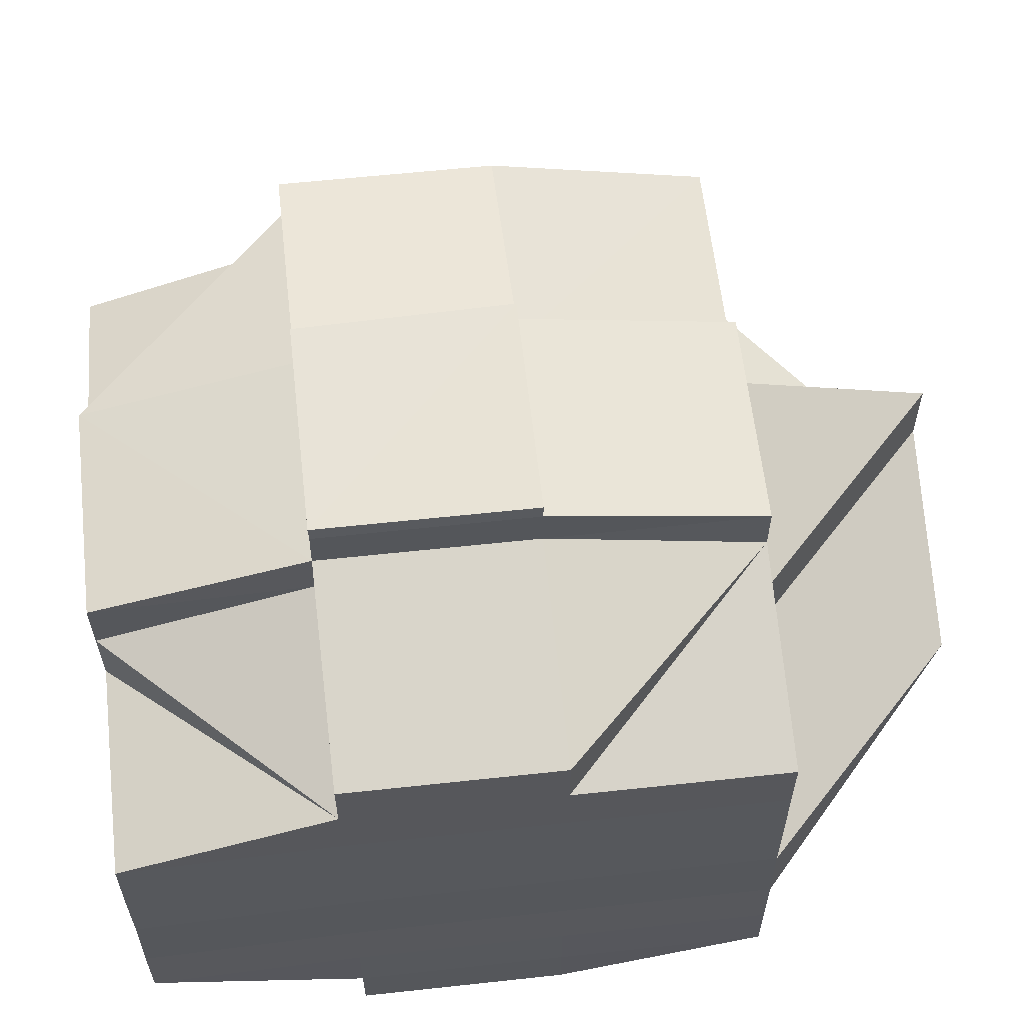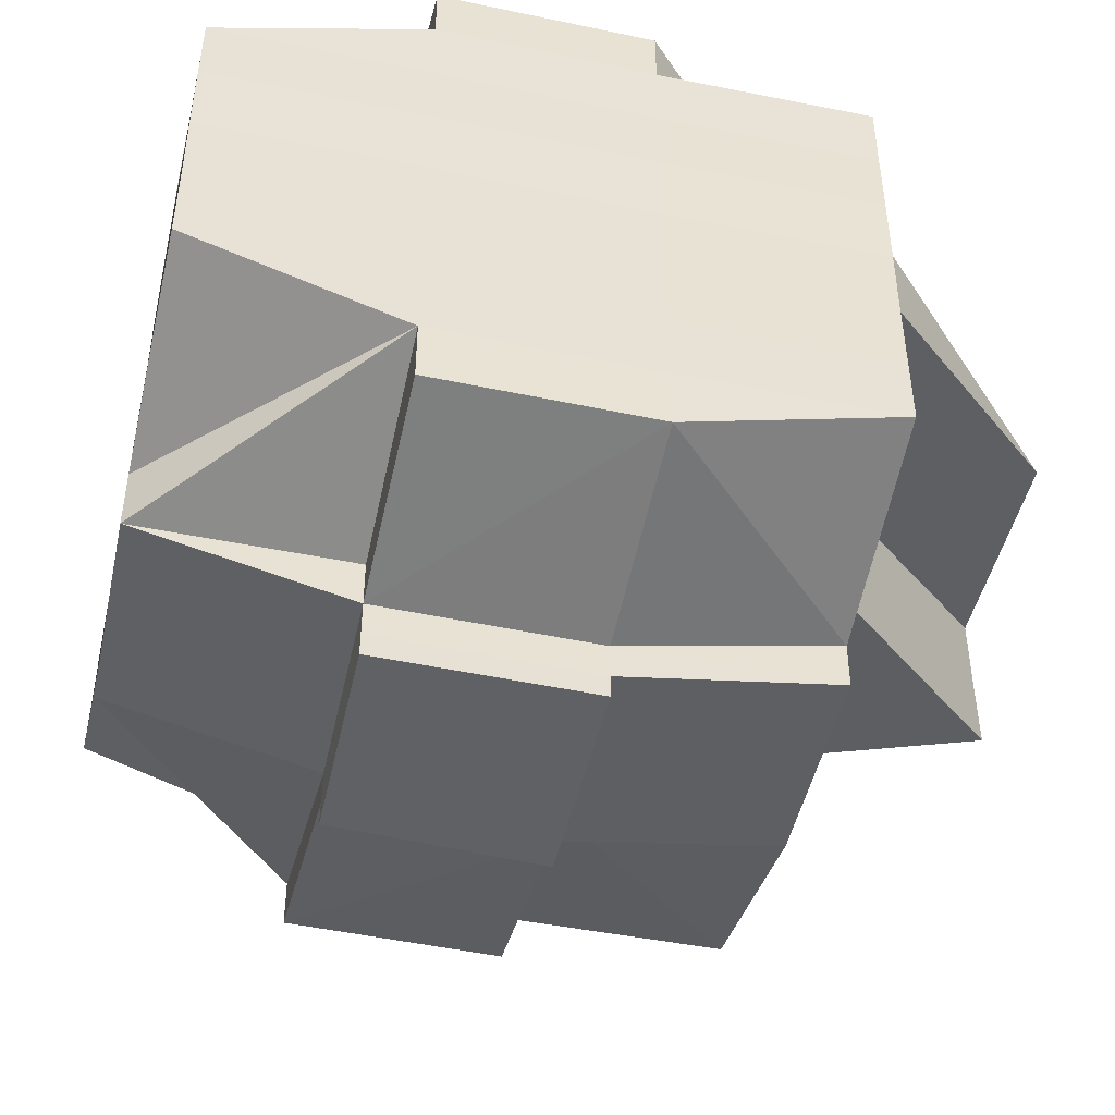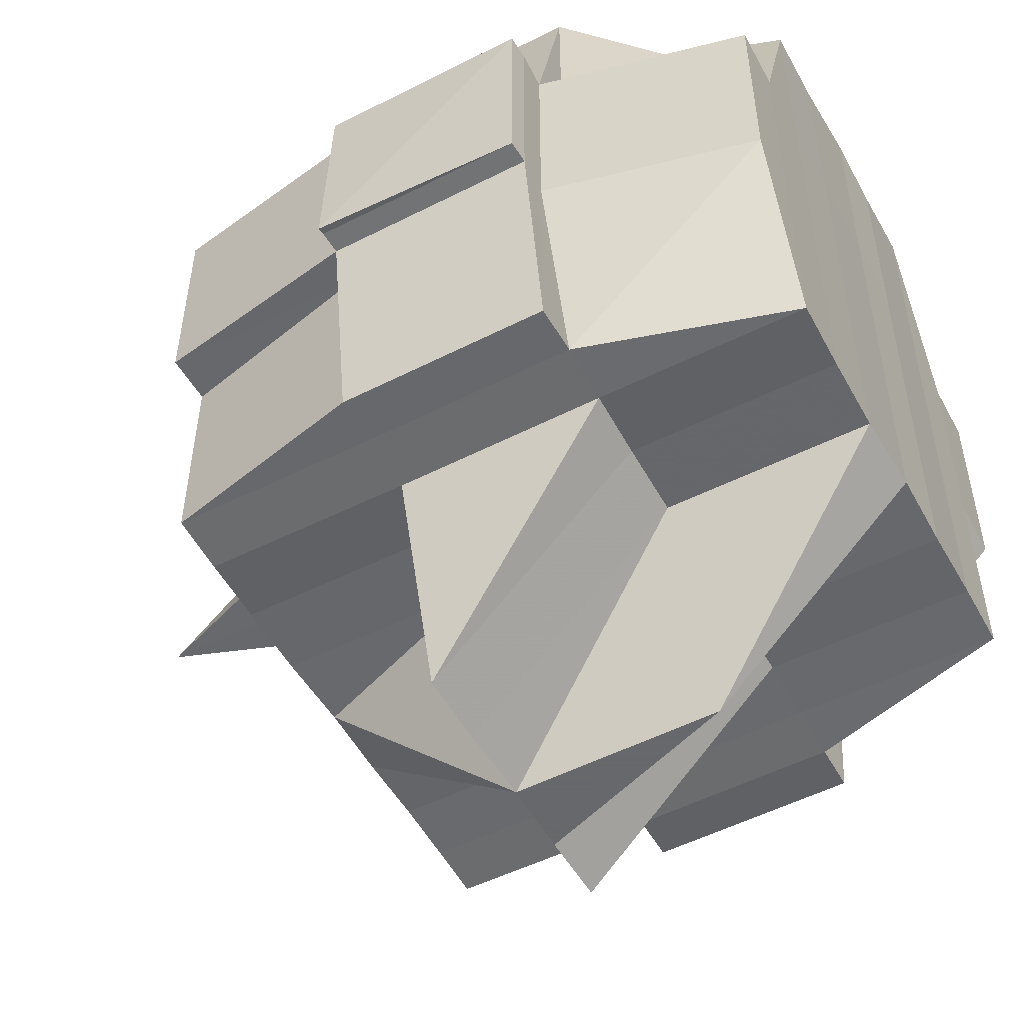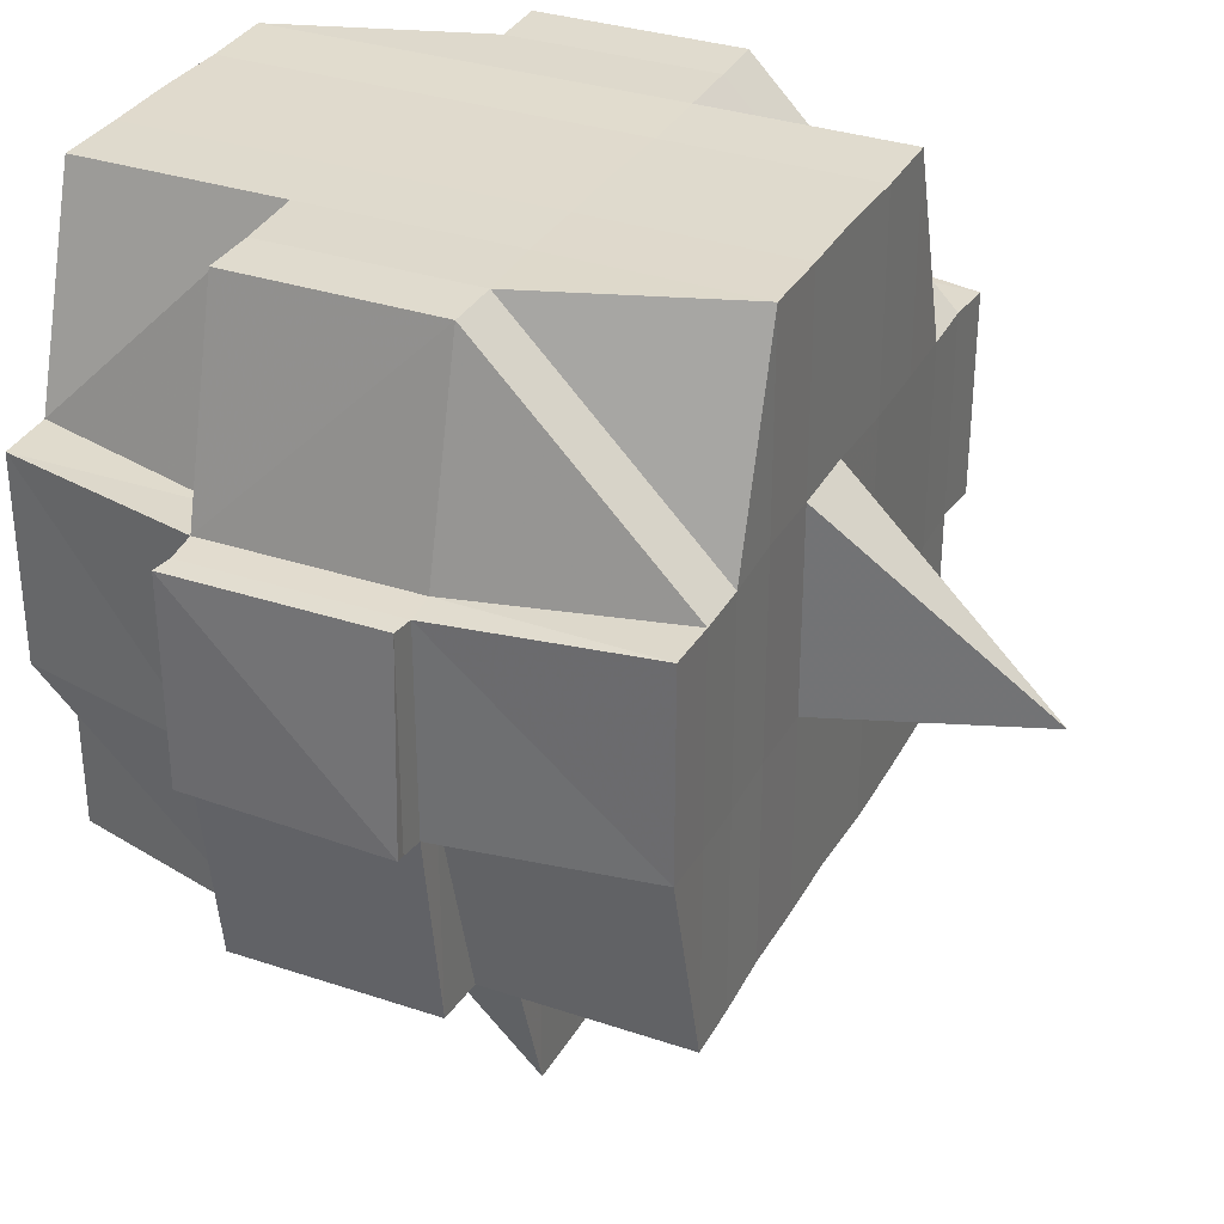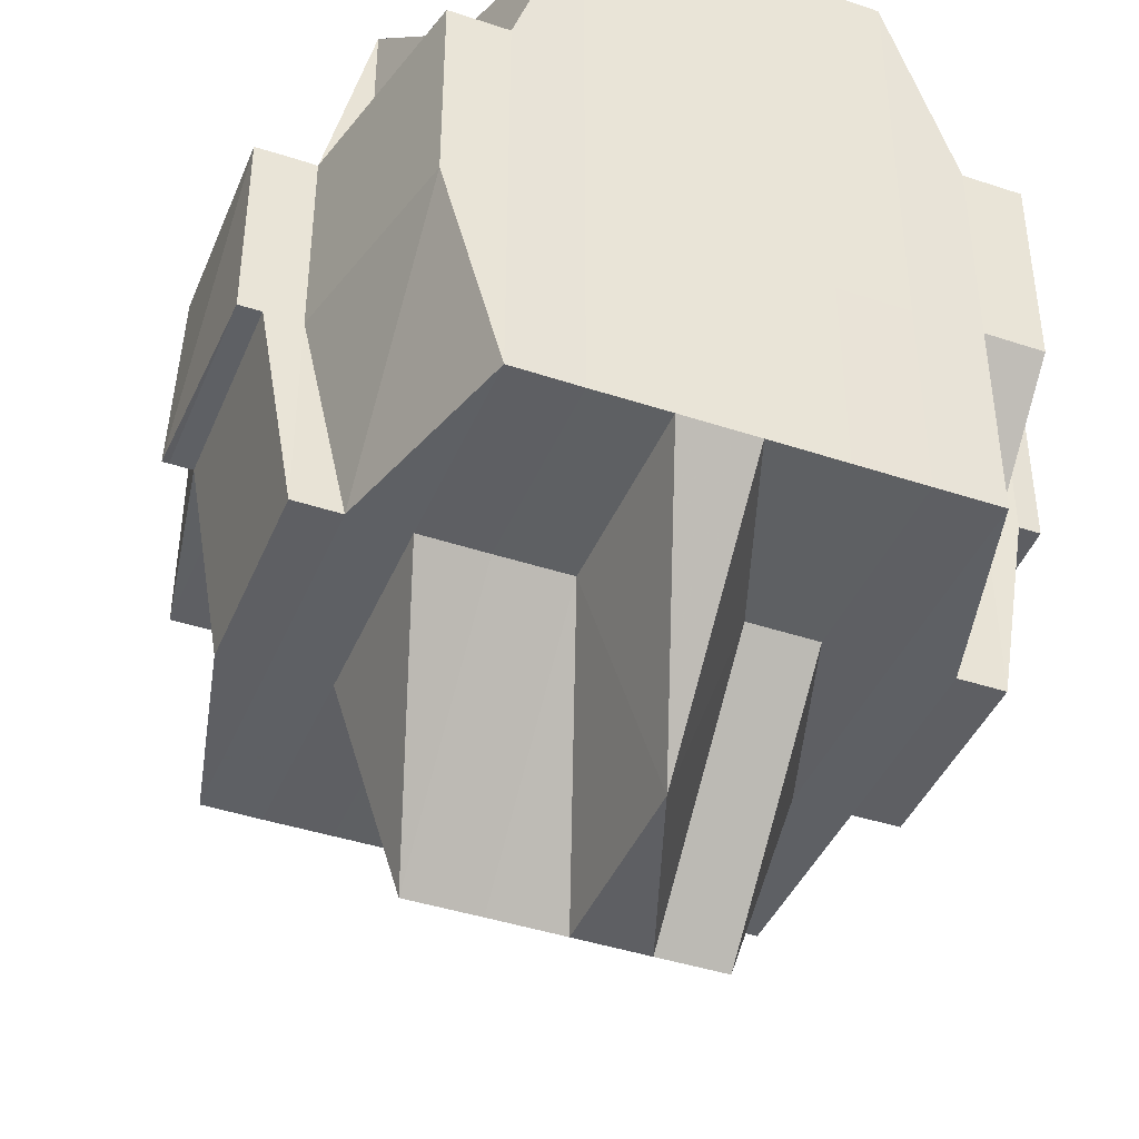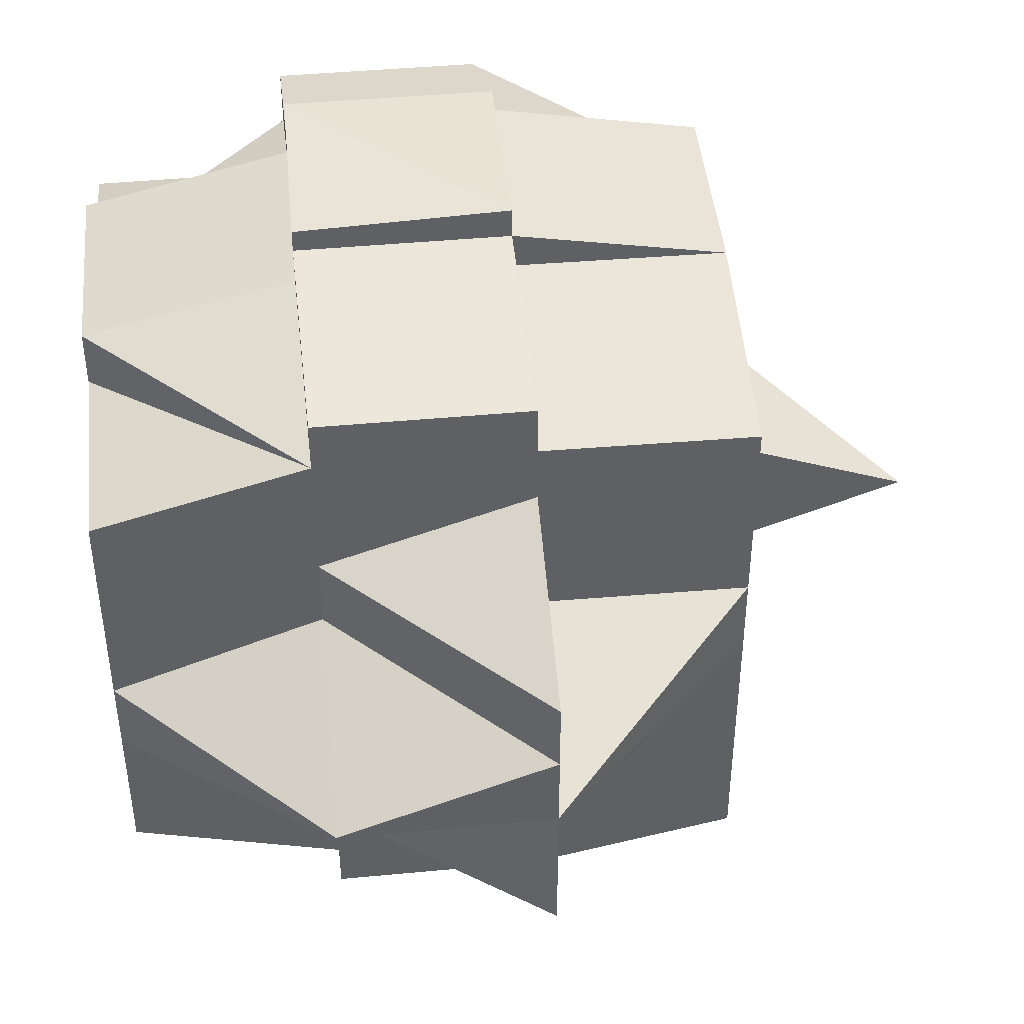
<metadata>
{"format":"obj","ext":"obj","renderer":"f3d","projection":"perspective","resolution":1024,"background":"white","views":[{"elev":61.1,"azim":-96.7,"up":"+Z"},{"elev":-47.4,"azim":-103.2,"up":"+Z"},{"elev":-52.2,"azim":-151.6,"up":"+Y"},{"elev":32.9,"azim":25.0,"up":"+Y"},{"elev":-42.1,"azim":-111.8,"up":"+Y"},{"elev":44.2,"azim":-6.0,"up":"+Z"}]}
</metadata>
<code>
o 59
v 2163 1859 15.75
v 2163 1859 15.75
v 2163 1859 15.75
v 2163 1859 15.75
v 2163 1859 15.75
v 2163 1859 15.75
v 2163 1859 15.75
v 2163 1859 15.75
v 2163 1859 15.75
v 2163 1859 15.75
v 2163 1859 15.75
v 2163 1859 15.75
v 2163 1859 15.75
v 2163 1859 15.75
v 2163 1859 15.75
v 2163 1859 15.75
v 2163 1859 15.75
v 2163 1859 15.75
v 2163 1859 15.75
v 2163 1859 15.75
v 2163 1859 15.75
v 2163 1859 15.75
v 2163 1859 15.75
v 2163 1859 15.76
v 2163 1859 15.76
v 2163 1859 15.76
v 2163 1859 15.76
v 2163 1859 15.76
v 2163 1859 15.76
v 2163 1859 15.75
v 2163 1859 15.77
v 2163 1859 15.76
v 2163 1859 15.76
v 2163 1859 15.76
v 2163 1859 15.76
v 2163 1859 15.76
v 2163 1859 15.75
v 2163 1859 15.76
v 2163 1859 15.76
v 2163 1859 15.76
v 2163 1859 15.76
v 2163 1859 15.76
v 2163 1859 15.76
v 2163 1859 15.76
v 2163 1859 15.76
v 2163 1859 15.76
v 2163 1859 15.76
v 2163 1859 15.76
v 2163 1859 15.77
v 2163 1859 15.77
v 2163 1859 15.77
v 2163 1859 15.77
v 2163 1859 15.76
v 2163 1859 15.77
v 2163 1859 15.76
v 2163 1859 15.77
v 2163 1859 15.77
v 2163 1859 15.77
v 2163 1859 15.77
v 2163 1859 15.77
v 2163 1859 15.78
v 2163 1859 15.77
v 2163 1859 15.77
v 2163 1859 15.77
v 2163 1859 15.77
v 2163 1859 15.77
v 2163 1859 15.77
v 2163 1859 15.78
v 2163 1859 15.77
v 2163 1859 15.77
v 2163 1859 15.78
v 2163 1859 15.78
v 2163 1859 15.78
v 2163 1859 15.78
v 2163 1859 15.78
v 2163 1859 15.78
v 2163 1859 15.78
v 2163 1859 15.78
v 2163 1859 15.77
v 2163 1859 15.78
v 2163 1859 15.78
v 2163 1859 15.78
v 2163 1859 15.78
v 2163 1859 15.78
v 2163 1859 15.78
v 2163 1859 15.78
v 2163 1859 15.78
v 2163 1859 15.78
v 2163 1859 15.78
v 2163 1859 15.78
v 2163 1859 15.78
v 2163 1859 15.78
v 2163 1859 15.78
v 2163 1859 15.78
v 2163 1859 15.78
v 2163 1859 15.78
v 2163 1859 15.78
v 2163 1859 15.77
v 2163 1859 15.78
v 2163 1859 15.78
v 2163 1859 15.77
v 2163 1859 15.78
v 2163 1859 15.77
v 2163 1859 15.77
v 2163 1859 15.77
v 2163 1859 15.77
v 2163 1859 15.78
v 2163 1859 15.77
v 2163 1859 15.77
v 2163 1859 15.76
v 2163 1859 15.76
v 2163 1859 15.76
v 2163 1859 15.76
v 2163 1859 15.77
v 2163 1859 15.77
v 2163 1859 15.77
v 2163 1859 15.77
v 2163 1859 15.76
v 2163 1859 15.76
v 2163 1859 15.76
v 2163 1859 15.76
v 2163 1859 15.76
v 2163 1859 15.76
v 2163 1859 15.77
v 2163 1859 15.77
v 2163 1859 15.77
v 2163 1859 15.78
v 2163 1859 15.77
v 2163 1859 15.77
v 2163 1859 15.77
v 2163 1859 15.77
v 2163 1859 15.77
v 2163 1859 15.76
v 2163 1859 15.77
v 2163 1859 15.77
v 2163 1859 15.77
v 2163 1859 15.76
v 2163 1859 15.76
v 2163 1859 15.77
v 2163 1859 15.76
v 2163 1859 15.76
v 2163 1859 15.76
v 2163 1859 15.76
v 2163 1859 15.76
v 2163 1859 15.76
v 2163 1859 15.76
v 2163 1859 15.76
v 2163 1859 15.76
v 2163 1859 15.76
v 2163 1859 15.77
v 2163 1859 15.77
v 2163 1859 15.76
v 2163 1859 15.75
v 2163 1859 15.75
v 2163 1859 15.75
v 2163 1859 15.76
v 2163 1859 15.75
v 2163 1859 15.75
v 2163 1859 15.75
v 2163 1859 15.75
v 2163 1859 15.75
v 2163 1859 15.75
v 2163 1859 15.75
v 2163 1859 15.75
v 2163 1859 15.75
v 2163 1859 15.75
v 2163 1859 15.75
v 2163 1859 15.75
v 2163 1859 15.75
v 2163 1859 15.75
v 2163 1859 15.75
v 2163 1859 15.75
v 2163 1859 15.76
v 2163 1859 15.75
v 2163 1859 15.75
v 2163 1859 15.75
v 2163 1859 15.75
v 2163 1859 15.75
v 2163 1859 15.75
v 2163 1859 15.75
v 2163 1859 15.75
v 2163 1859 15.75
v 2163 1859 15.75
v 2163 1859 15.75
v 2163 1859 15.76
v 2163 1859 15.76
v 2163 1859 15.76
v 2163 1859 15.75
v 2163 1859 15.75
v 2163 1859 15.75
v 2163 1859 15.75
v 2163 1859 15.75
v 2163 1859 15.75
v 2163 1859 15.75
v 2163 1859 15.75
v 2163 1859 15.75
v 2163 1859 15.75
v 2163 1859 15.75
v 2163 1859 15.75
v 2163 1859 15.75
v 2163 1859 15.75
v 2163 1859 15.75
v 2163 1859 15.76
v 2163 1859 15.76
v 2163 1859 15.75
v 2163 1859 15.76
v 2163 1859 15.76
v 2163 1859 15.76
v 2163 1859 15.76
v 2163 1859 15.76
v 2163 1859 15.76
v 2163 1859 15.76
v 2163 1859 15.76
v 2163 1859 15.76
v 2163 1859 15.76
v 2163 1859 15.76
v 2163 1859 15.76
v 2163 1859 15.77
v 2163 1859 15.77
v 2163 1859 15.77
v 2163 1859 15.77
v 2163 1859 15.77
v 2163 1859 15.76
v 2163 1859 15.77
v 2163 1859 15.77
v 2163 1859 15.77
v 2163 1859 15.77
v 2163 1859 15.77
v 2163 1859 15.77
v 2163 1859 15.77
v 2163 1859 15.78
v 2163 1859 15.77
v 2163 1859 15.78
v 2163 1859 15.78
v 2163 1859 15.78
v 2163 1859 15.77
v 2163 1859 15.77
v 2163 1859 15.77
v 2163 1859 15.78
v 2163 1859 15.78
v 2163 1859 15.78
v 2163 1859 15.78
v 2163 1859 15.78
v 2163 1859 15.78
v 2163 1859 15.78
v 2163 1859 15.78
v 2163 1859 15.78
v 2163 1859 15.78
v 2163 1859 15.78
v 2163 1859 15.78
v 2163 1859 15.78
v 2163 1859 15.78
v 2163 1859 15.78
v 2163 1859 15.78
v 2163 1859 15.78
v 2163 1859 15.78
v 2163 1859 15.78
v 2163 1859 15.78
v 2163 1859 15.78
v 2163 1859 15.78
v 2163 1859 15.78
v 2163 1859 15.78
v 2163 1859 15.78
v 2163 1859 15.78
v 2163 1859 15.78
v 2163 1859 15.78
v 2163 1859 15.78
v 2163 1859 15.78
v 2163 1859 15.78
v 2163 1859 15.78
v 2163 1859 15.78
v 2163 1859 15.78
v 2163 1859 15.78
v 2163 1859 15.78
v 2163 1859 15.78
v 2163 1859 15.78
v 2163 1859 15.77
v 2163 1859 15.78
v 2163 1859 15.77
v 2163 1859 15.77
v 2163 1859 15.77
v 2163 1859 15.78
v 2163 1859 15.78
v 2163 1859 15.78
v 2163 1859 15.78
v 2163 1859 15.78
v 2163 1859 15.78
v 2163 1859 15.78
v 2163 1859 15.78
v 2163 1859 15.78
v 2163 1859 15.77
v 2163 1859 15.78
v 2163 1859 15.77
v 2163 1859 15.77
v 2163 1859 15.77
v 2163 1859 15.77
v 2163 1859 15.77
v 2163 1859 15.77
v 2163 1859 15.76
v 2163 1859 15.77
v 2163 1859 15.77
v 2163 1859 15.76
v 2163 1859 15.76
v 2163 1859 15.76
v 2163 1859 15.76
v 2163 1859 15.76
v 2163 1859 15.76
v 2163 1859 15.75
v 2163 1859 15.75
v 2163 1859 15.75
v 2163 1859 15.75
v 2163 1859 15.75
v 2163 1859 15.75
v 2163 1859 15.75
v 2163 1859 15.75
v 2163 1859 15.75
v 2163 1859 15.76
v 2163 1859 15.75
v 2163 1859 15.75
v 2163 1859 15.77
v 2163 1859 15.77
v 2163 1859 15.76
v 2163 1859 15.77
v 2163 1859 15.77
v 2163 1859 15.77
v 2163 1859 15.77
v 2163 1859 15.77
v 2163 1859 15.77
v 2163 1859 15.78
v 2163 1859 15.78
v 2163 1859 15.78
v 2163 1859 15.78
v 2163 1859 15.78
v 2163 1859 15.78
v 2163 1859 15.78
v 2163 1859 15.78
v 2163 1859 15.78
v 2163 1859 15.78
v 2163 1859 15.78
v 2163 1859 15.78
v 2163 1859 15.78
v 2163 1859 15.78
v 2163 1859 15.78
v 2163 1859 15.78
v 2163 1859 15.78
v 2163 1859 15.78
v 2163 1859 15.78
f 1 2 3
f 4 5 3
f 6 7 1
f 8 9 5
f 10 11 9
f 12 13 8
f 13 14 15
f 16 12 17
f 10 18 19
f 18 20 11
f 21 18 22
f 23 24 18
f 24 25 26
f 27 26 18
f 25 28 29
f 18 26 30
f 28 31 32
f 26 33 30
f 34 35 33
f 33 36 30
f 30 36 37
f 33 38 36
f 35 39 38
f 40 38 33
f 41 42 40
f 38 43 44
f 45 46 43
f 47 45 38
f 38 45 48
f 39 49 45
f 49 50 51
f 52 51 45
f 45 51 53
f 51 54 53
f 53 54 55
f 51 56 54
f 50 57 56
f 58 56 51
f 59 60 58
f 60 61 62
f 63 62 64
f 65 64 66
f 67 68 63
f 69 67 70
f 68 71 72
f 73 74 72
f 73 75 76
f 72 74 77
f 74 78 77
f 72 77 79
f 80 81 75
f 82 81 83
f 84 83 85
f 86 81 87
f 88 86 89
f 89 90 91
f 92 87 93
f 92 93 94
f 95 80 92
f 96 95 92
f 97 94 98
f 97 92 99
f 99 100 101
f 102 92 97
f 103 101 104
f 105 97 103
f 105 98 106
f 107 102 97
f 107 97 105
f 108 104 109
f 32 109 110
f 32 110 111
f 112 111 113
f 114 52 32
f 114 108 52
f 115 108 114
f 115 105 108
f 116 117 114
f 118 116 119
f 119 120 121
f 122 121 123
f 124 105 115
f 124 107 105
f 125 124 115
f 126 107 124
f 126 124 125
f 127 107 126
f 125 128 129
f 130 131 125
f 132 129 133
f 134 130 132
f 132 125 135
f 136 125 132
f 137 134 138
f 139 132 138
f 138 132 140
f 141 137 142
f 143 138 142
f 144 142 145
f 138 140 146
f 142 138 146
f 146 140 122
f 140 147 148
f 146 148 149
f 150 151 147
f 142 146 152
f 152 146 27
f 152 149 153
f 154 153 155
f 156 142 152
f 157 155 158
f 159 160 158
f 161 162 160
f 163 164 157
f 165 152 164
f 156 152 165
f 166 156 165
f 166 167 168
f 169 168 170
f 171 170 2
f 7 172 171
f 173 156 166
f 172 174 175
f 176 175 171
f 175 177 178
f 175 178 179
f 180 179 181
f 182 166 175
f 182 173 166
f 183 182 175
f 184 185 183
f 183 186 182
f 186 173 182
f 187 186 183
f 188 180 189
f 189 190 191
f 192 193 188
f 194 193 180
f 193 195 190
f 196 197 194
f 198 196 199
f 200 201 193
f 37 202 195
f 193 37 176
f 30 37 193
f 203 204 202
f 37 203 205
f 36 203 37
f 206 207 203
f 207 208 209
f 48 209 203
f 203 209 187
f 209 210 187
f 210 211 187
f 187 211 186
f 209 55 210
f 53 55 209
f 210 212 211
f 55 212 210
f 211 213 186
f 186 213 173
f 214 215 213
f 212 216 217
f 55 218 212
f 54 218 55
f 219 220 218
f 218 221 212
f 221 222 216
f 212 221 223
f 218 224 221
f 220 225 224
f 226 224 218
f 224 227 221
f 227 228 222
f 221 227 229
f 224 230 227
f 225 231 230
f 232 230 224
f 231 233 234
f 235 234 230
f 230 236 227
f 230 234 236
f 227 236 237
f 236 238 228
f 236 239 238
f 234 240 236
f 234 241 240
f 241 242 239
f 78 241 234
f 243 244 78
f 244 245 246
f 78 247 241
f 241 247 248
f 247 249 242
f 250 251 249
f 247 250 252
f 253 254 251
f 255 247 256
f 257 258 247
f 258 253 259
f 260 261 255
f 261 262 263
f 259 264 265
f 266 267 264
f 267 268 269
f 270 266 265
f 265 269 271
f 265 271 272
f 273 270 274
f 252 265 274
f 274 265 102
f 274 102 107
f 127 274 107
f 275 273 127
f 276 274 127
f 277 127 126
f 278 127 277
f 277 279 280
f 281 278 277
f 240 278 281
f 240 282 278
f 283 282 284
f 282 285 286
f 287 288 285
f 289 288 290
f 291 292 281
f 281 277 293
f 293 277 136
f 293 280 294
f 295 281 293
f 296 281 295
f 297 291 295
f 295 293 298
f 298 293 139
f 298 294 299
f 300 295 298
f 237 295 300
f 301 297 300
f 300 298 302
f 302 298 143
f 302 299 303
f 304 300 302
f 215 301 304
f 229 300 304
f 305 303 306
f 304 302 305
f 305 302 307
f 213 304 305
f 223 304 213
f 213 305 173
f 173 305 156
f 308 309 310
f 309 311 312
f 313 314 315
f 316 317 314
f 318 319 315
f 320 321 322
f 323 324 321
f 56 325 326
f 79 327 325
f 56 79 226
f 328 79 56
f 57 329 79
f 79 77 232
f 77 330 327
f 77 246 330
f 331 332 333
f 332 334 335
f 333 336 337
f 338 339 336
f 340 339 334
f 341 340 342
f 343 344 345
f 345 346 347

</code>
